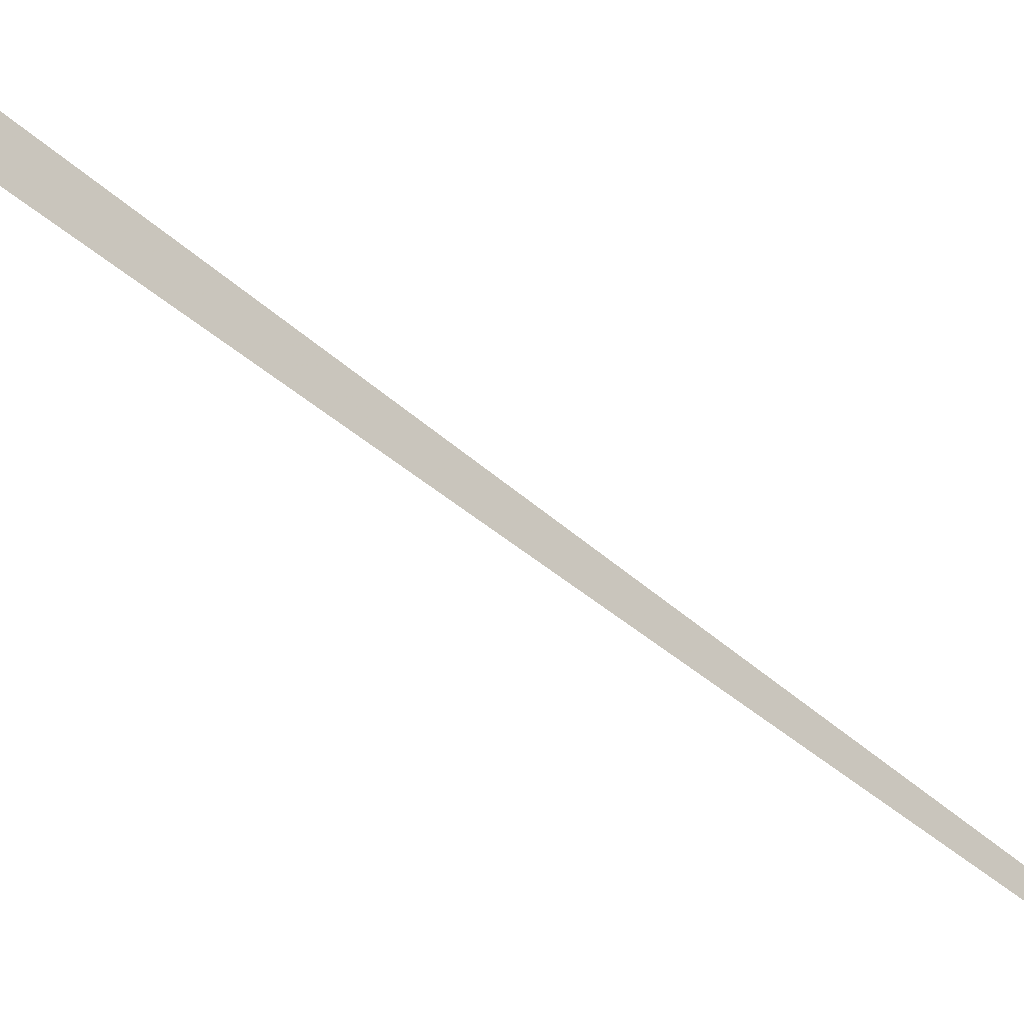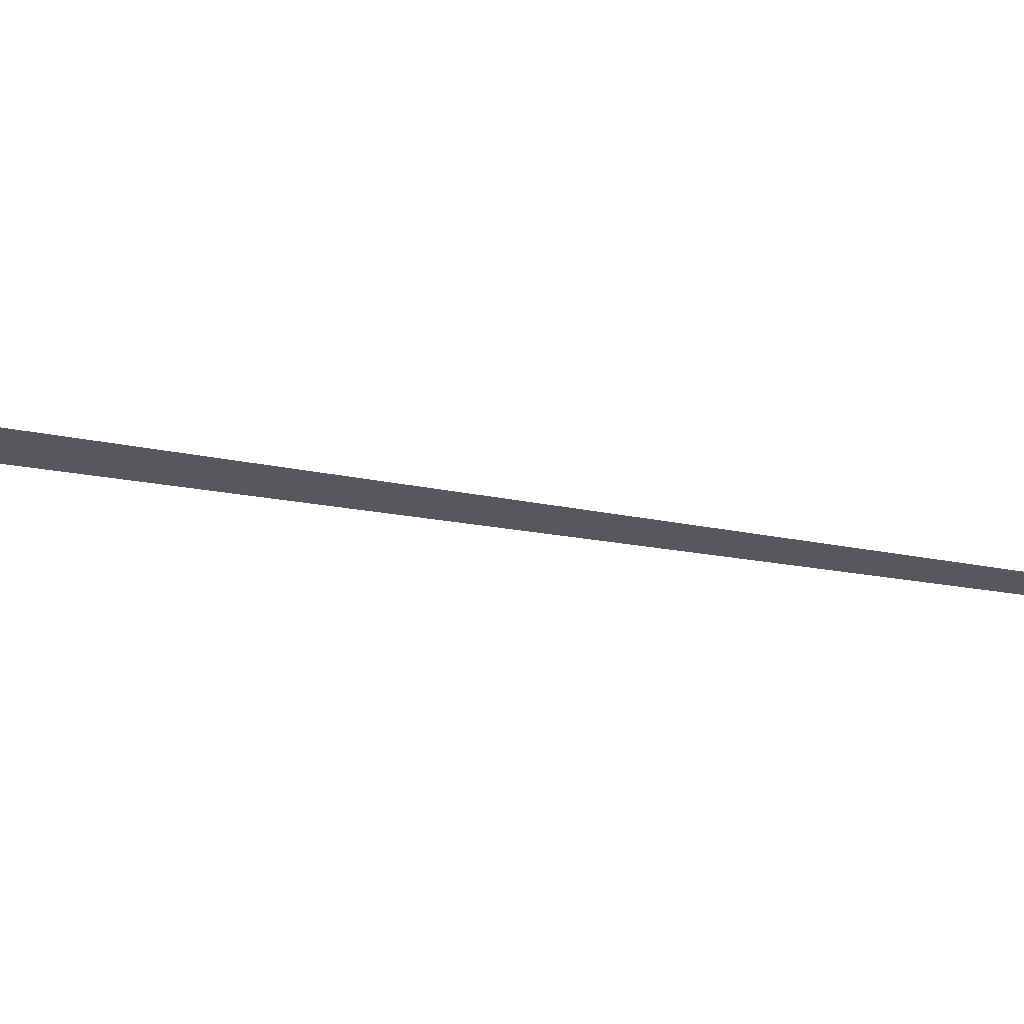
<metadata>
{"format":"obj","ext":"obj","renderer":"f3d","projection":"perspective","resolution":1024,"background":"white","views":[{"elev":-29.9,"azim":-139.4,"up":"+Y"},{"elev":61.1,"azim":-88.2,"up":"+Y"}]}
</metadata>
<code>
v -28.88 73.56 24.76
v -28.88 73.53 24.76
v -28.88 73.56 24.74
v -28.86 73.48 24.37
v -28.87 73.52 24.56
v -28.88 73.52 24.77
v -28.88 73.51 24.78
v -29.09 72.76 29.84
v -28.88 73.53 24.9
v -28.99 73.15 27.37
f 1 2 3
f 1 5 4
f 1 7 6
f 1 4 8
f 1 9 7
f 1 10 9
f 1 3 5
f 1 6 2
f 1 8 10

</code>
